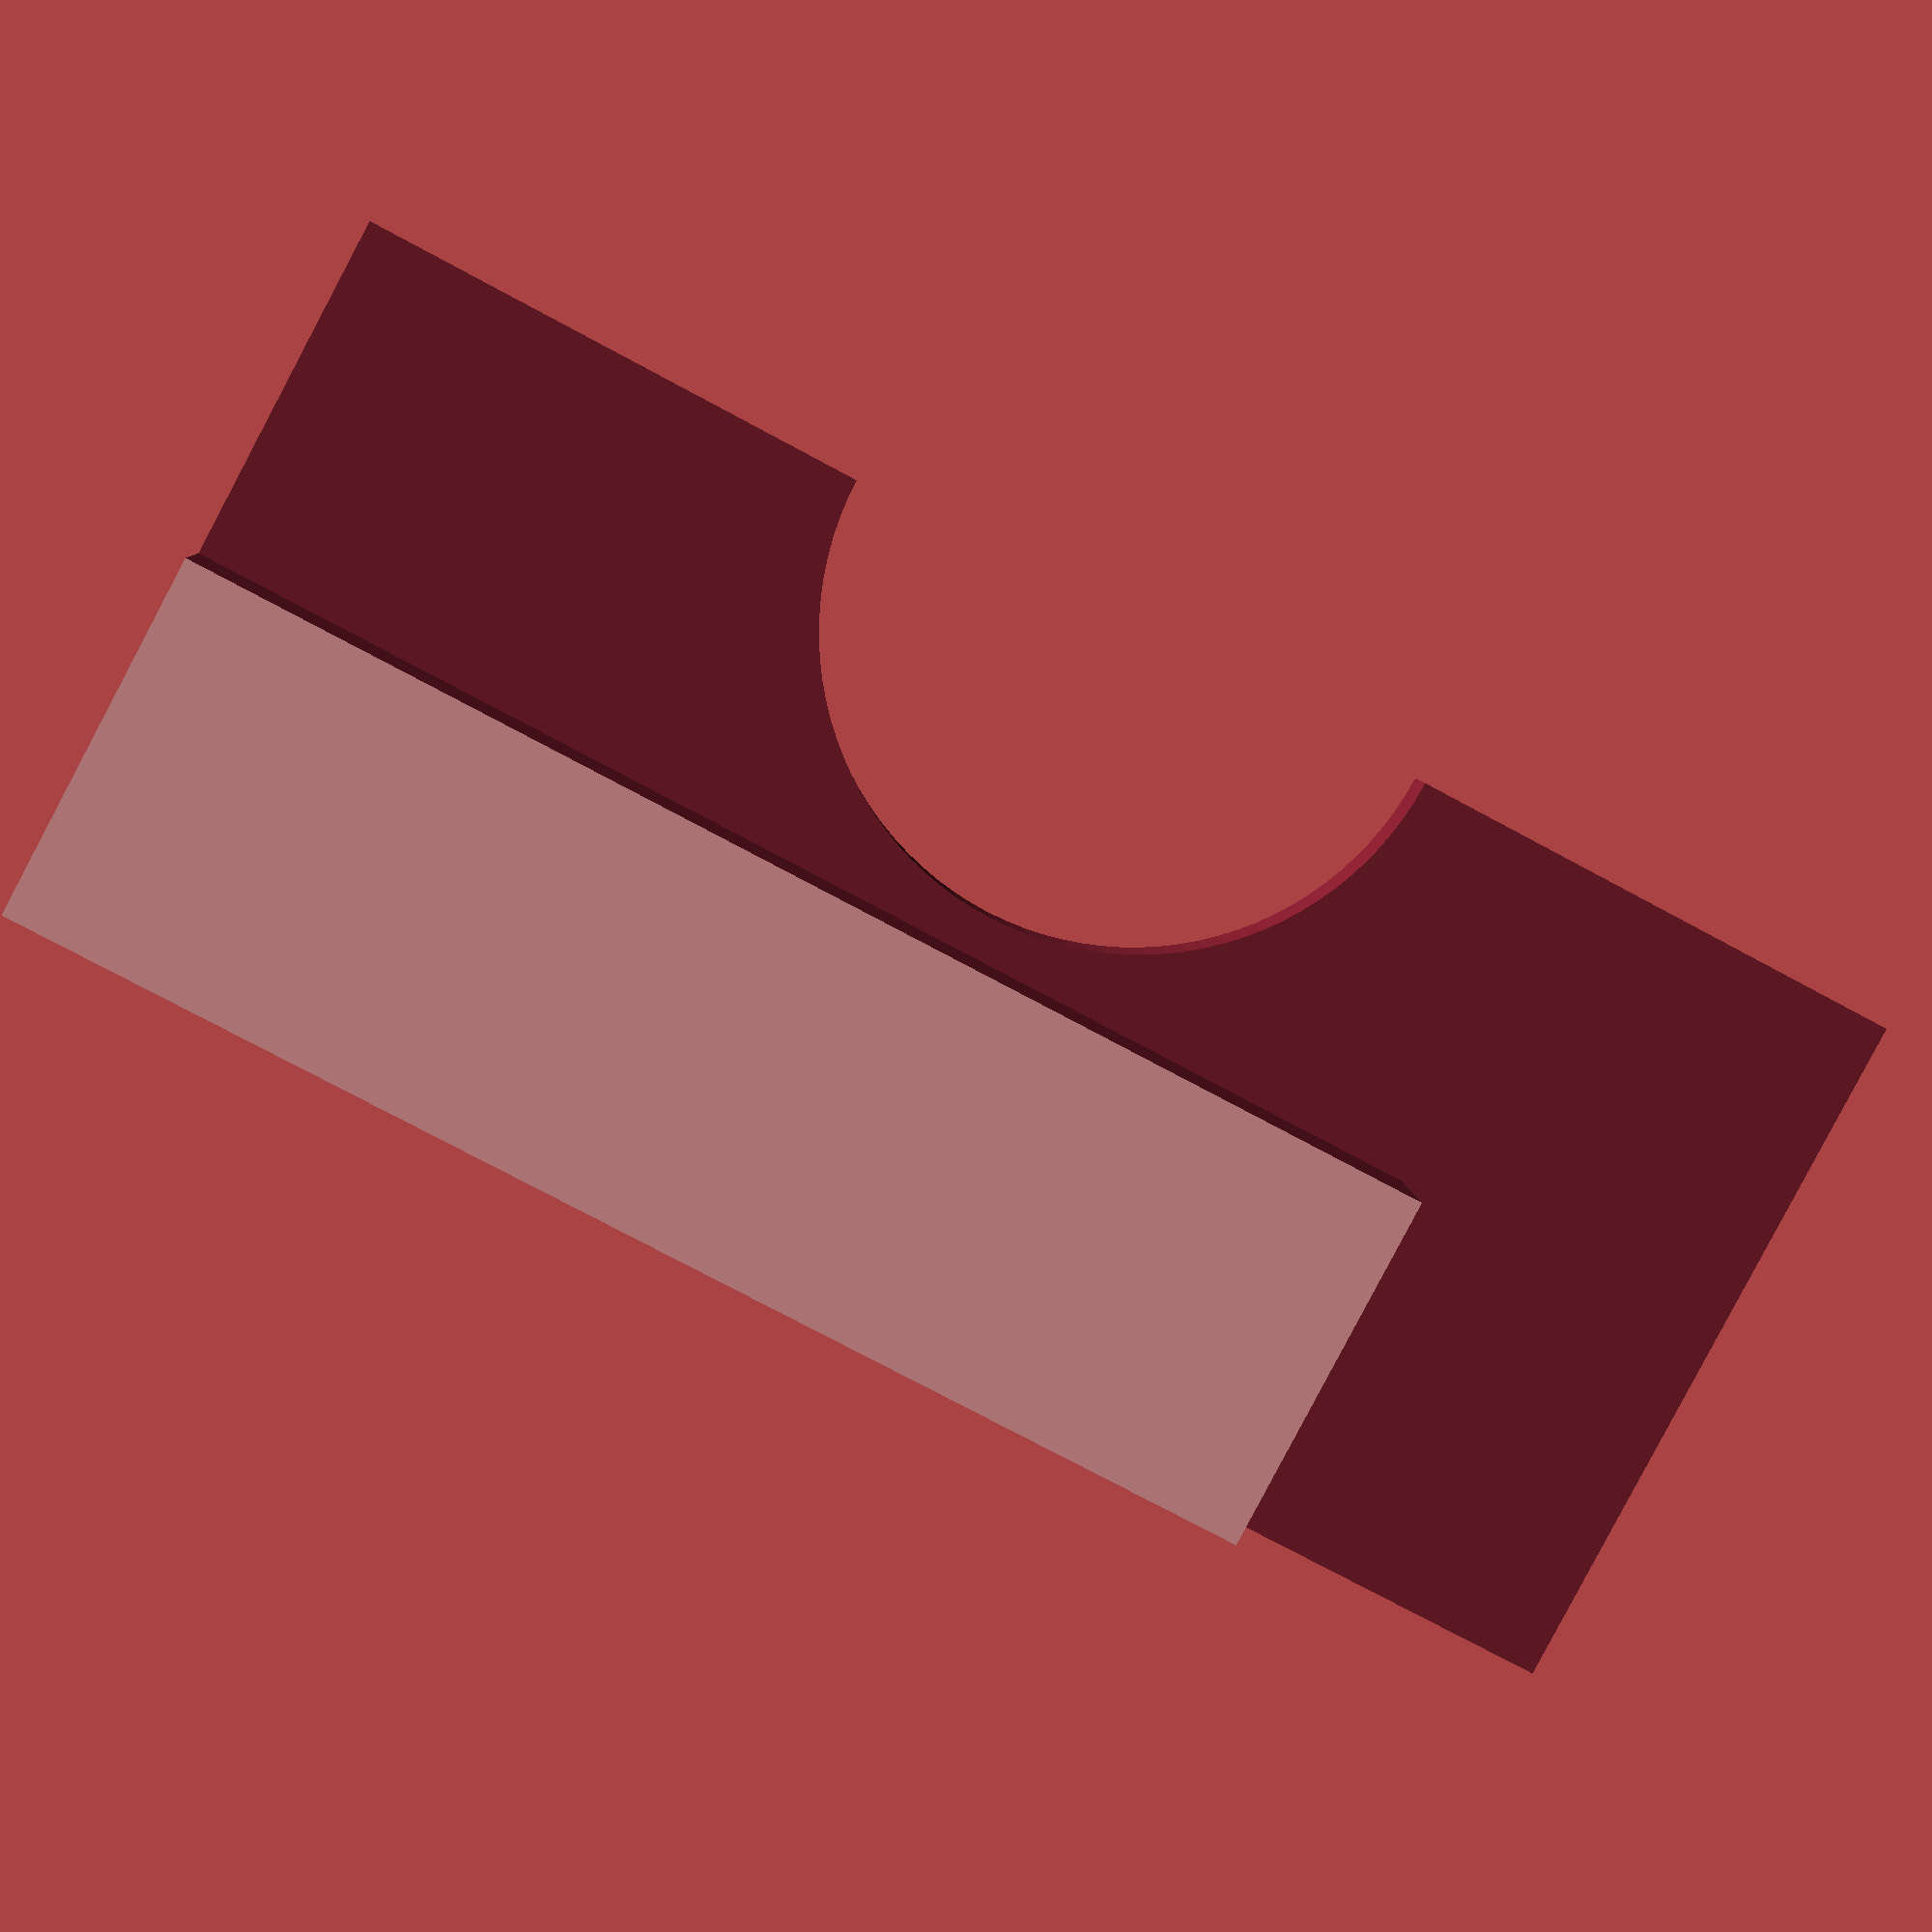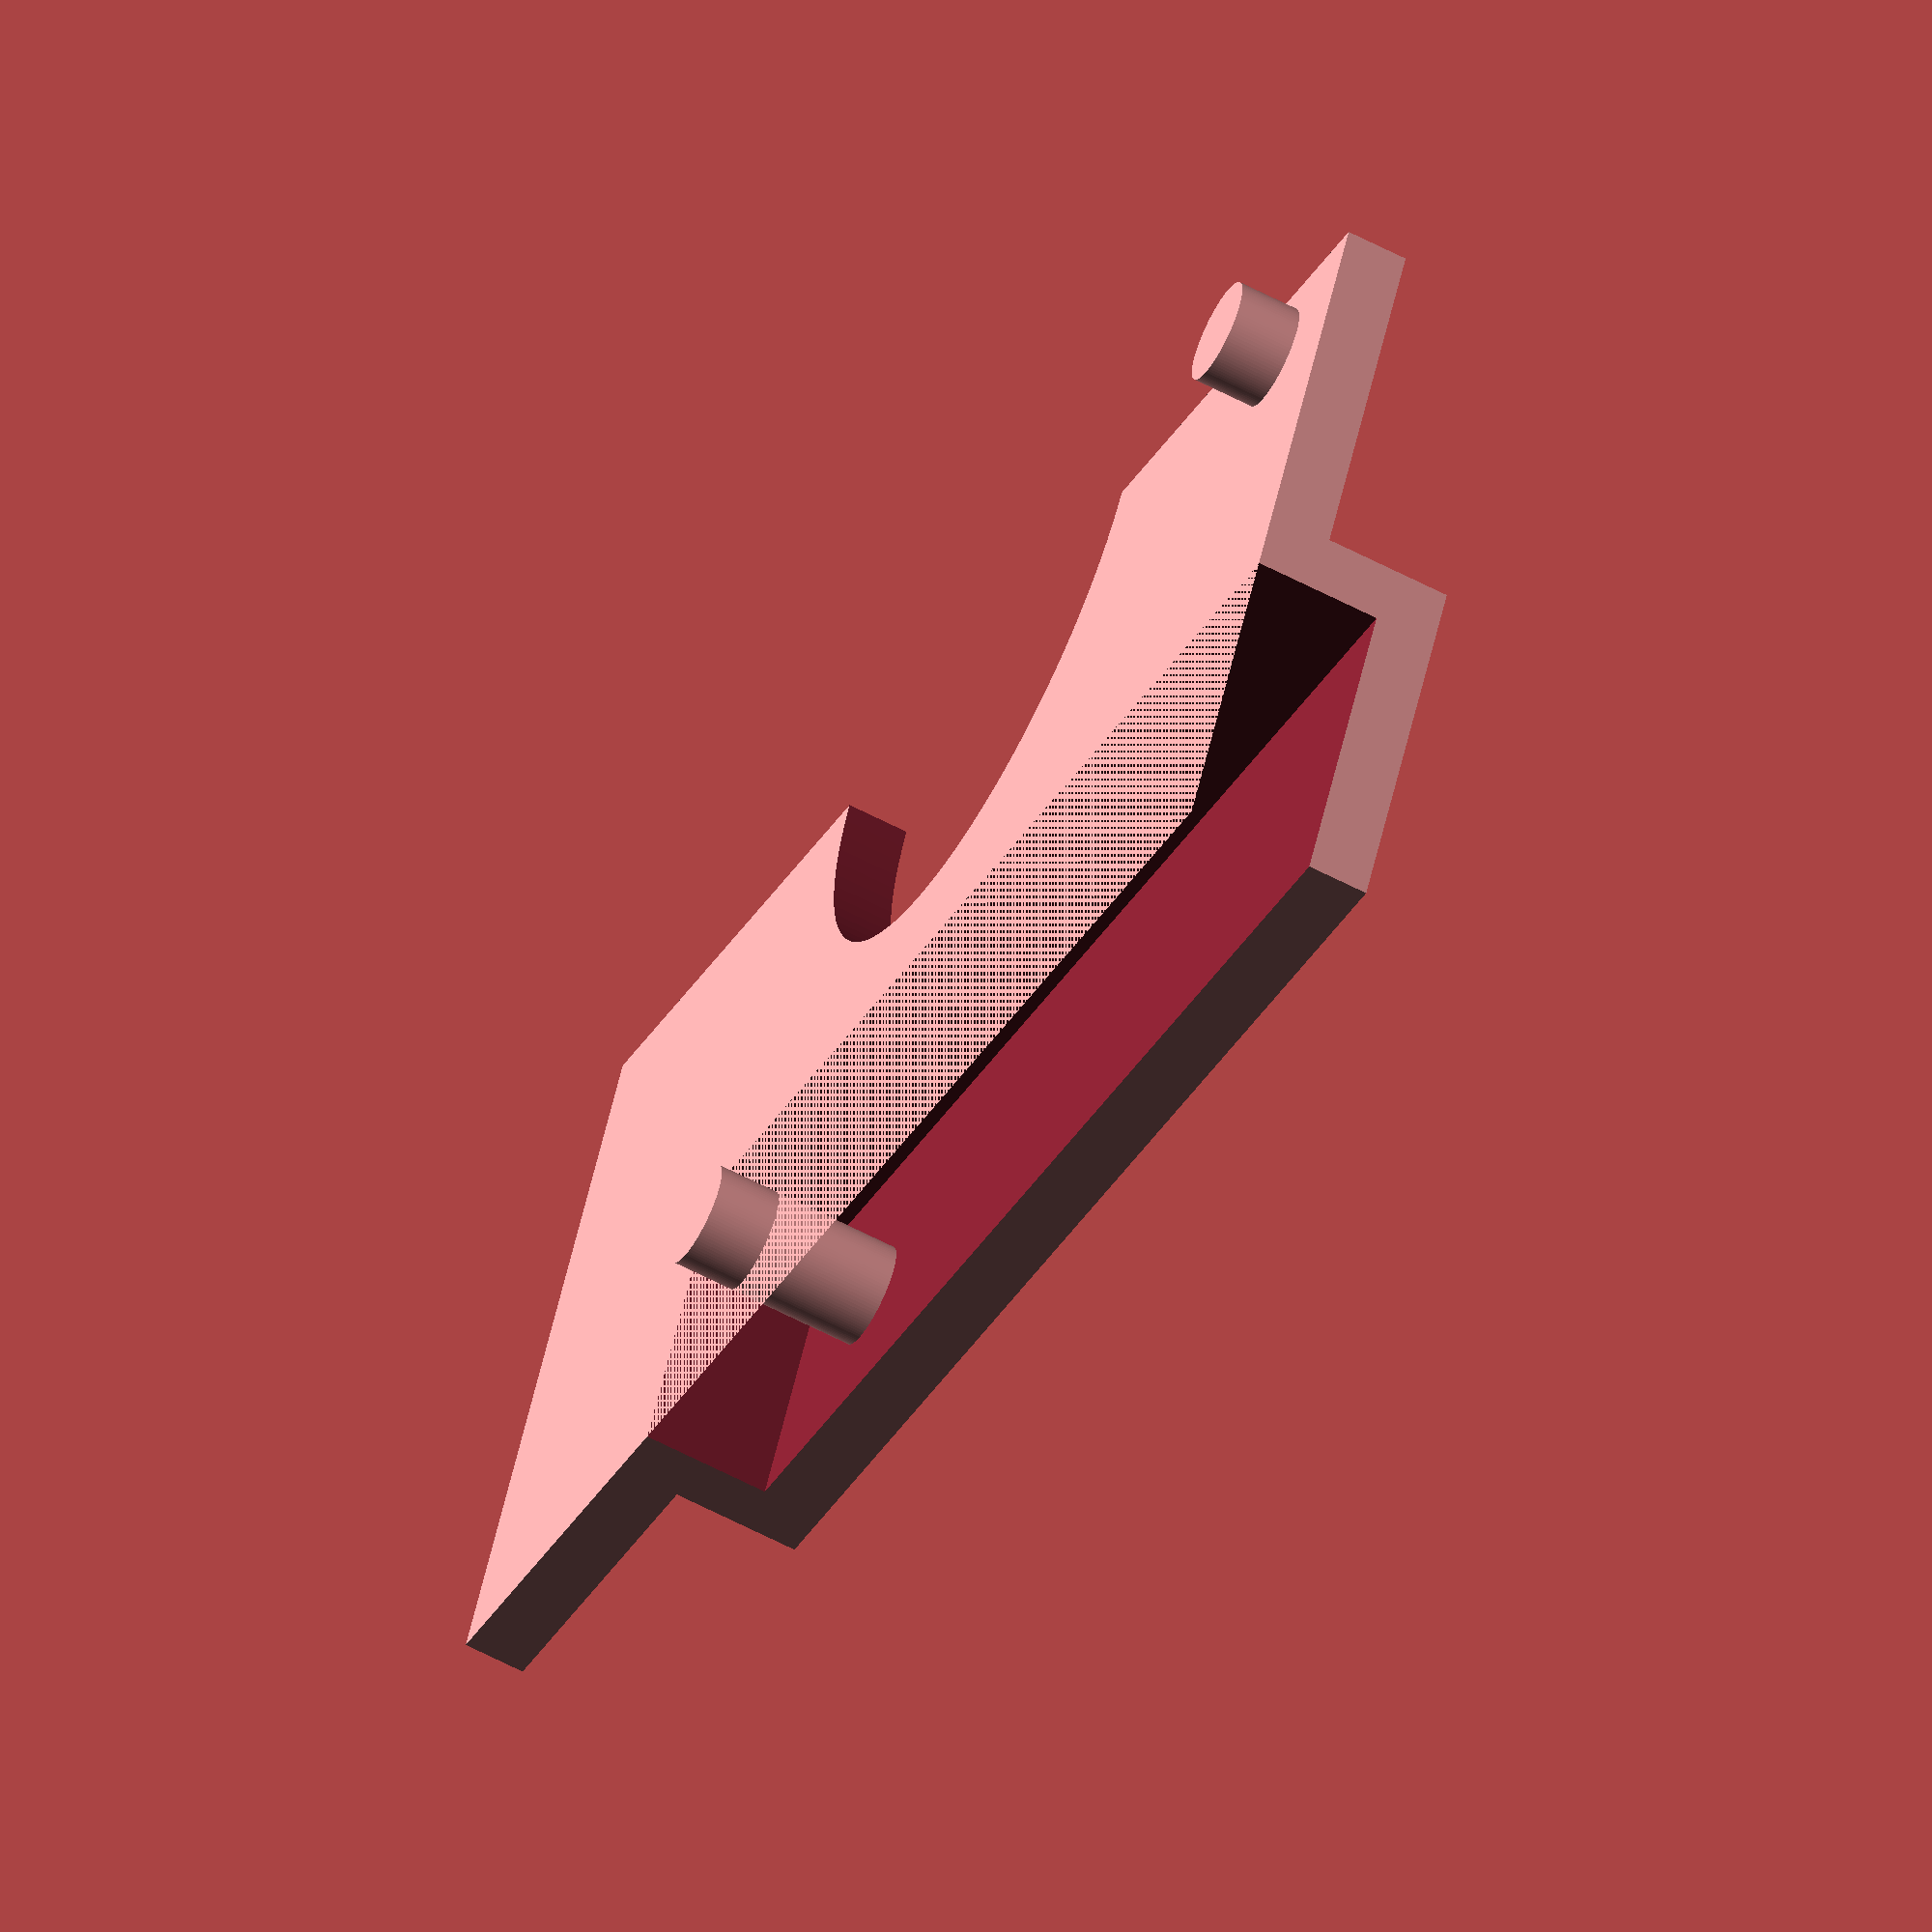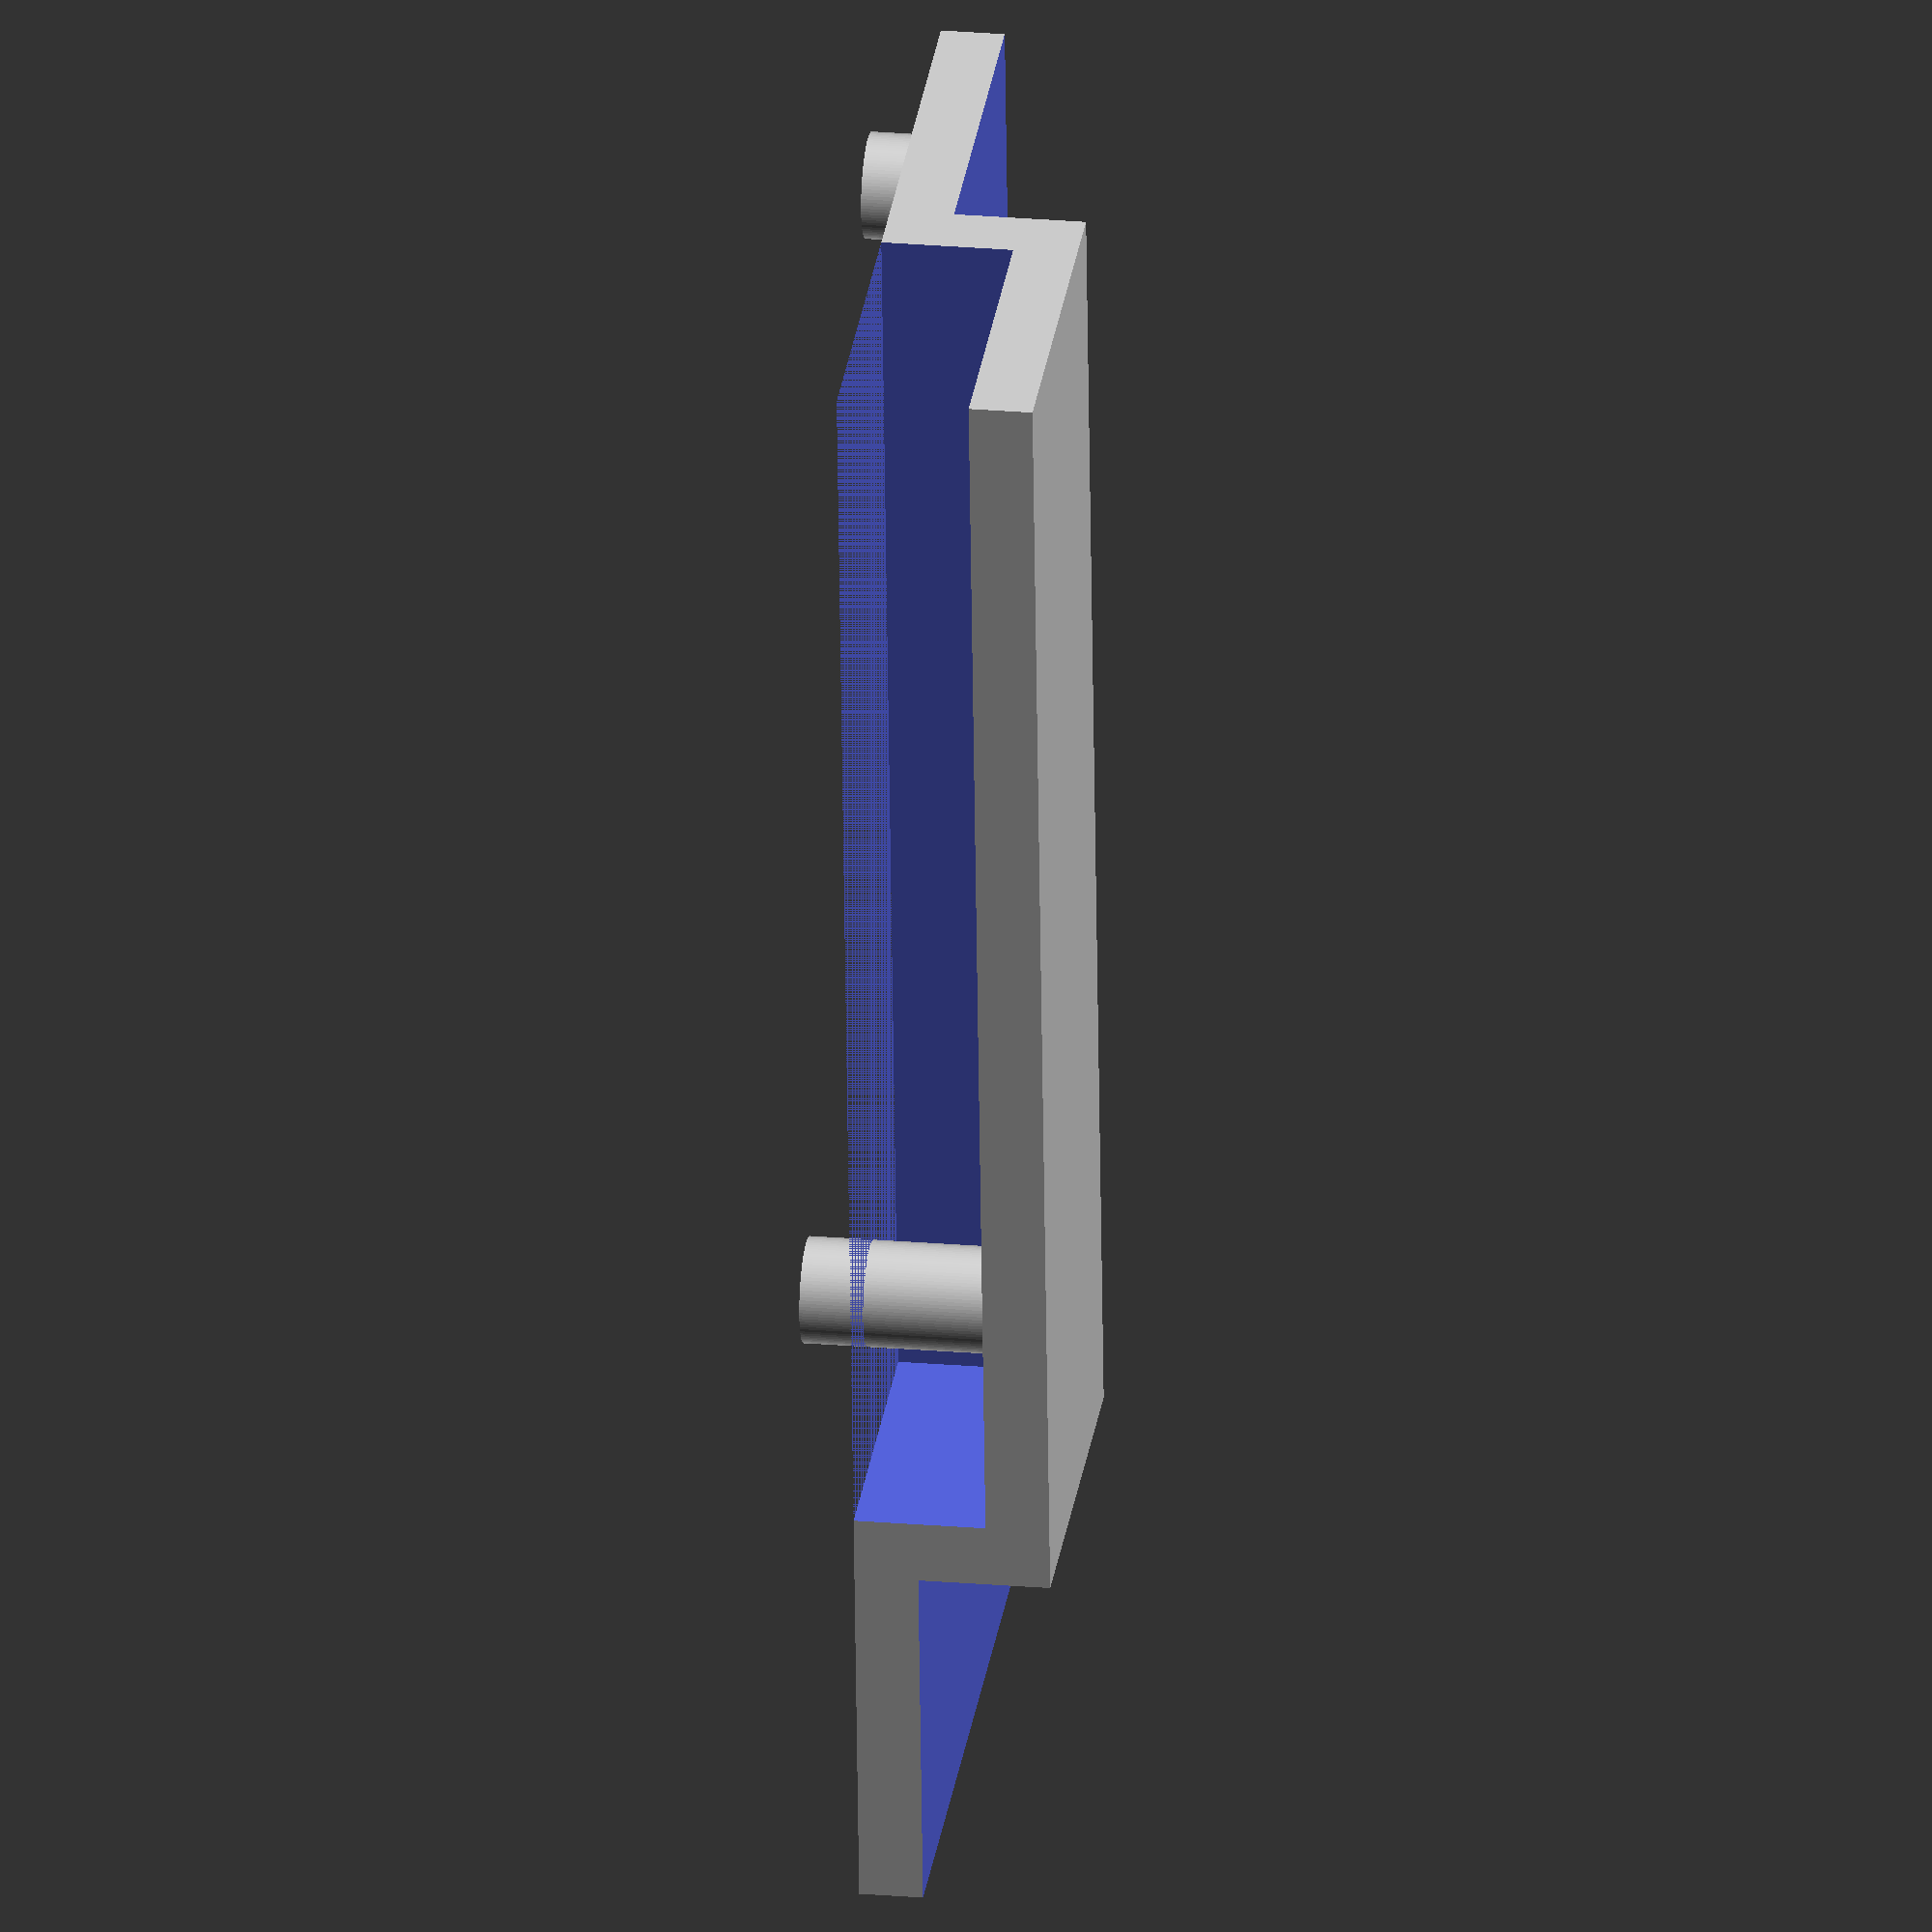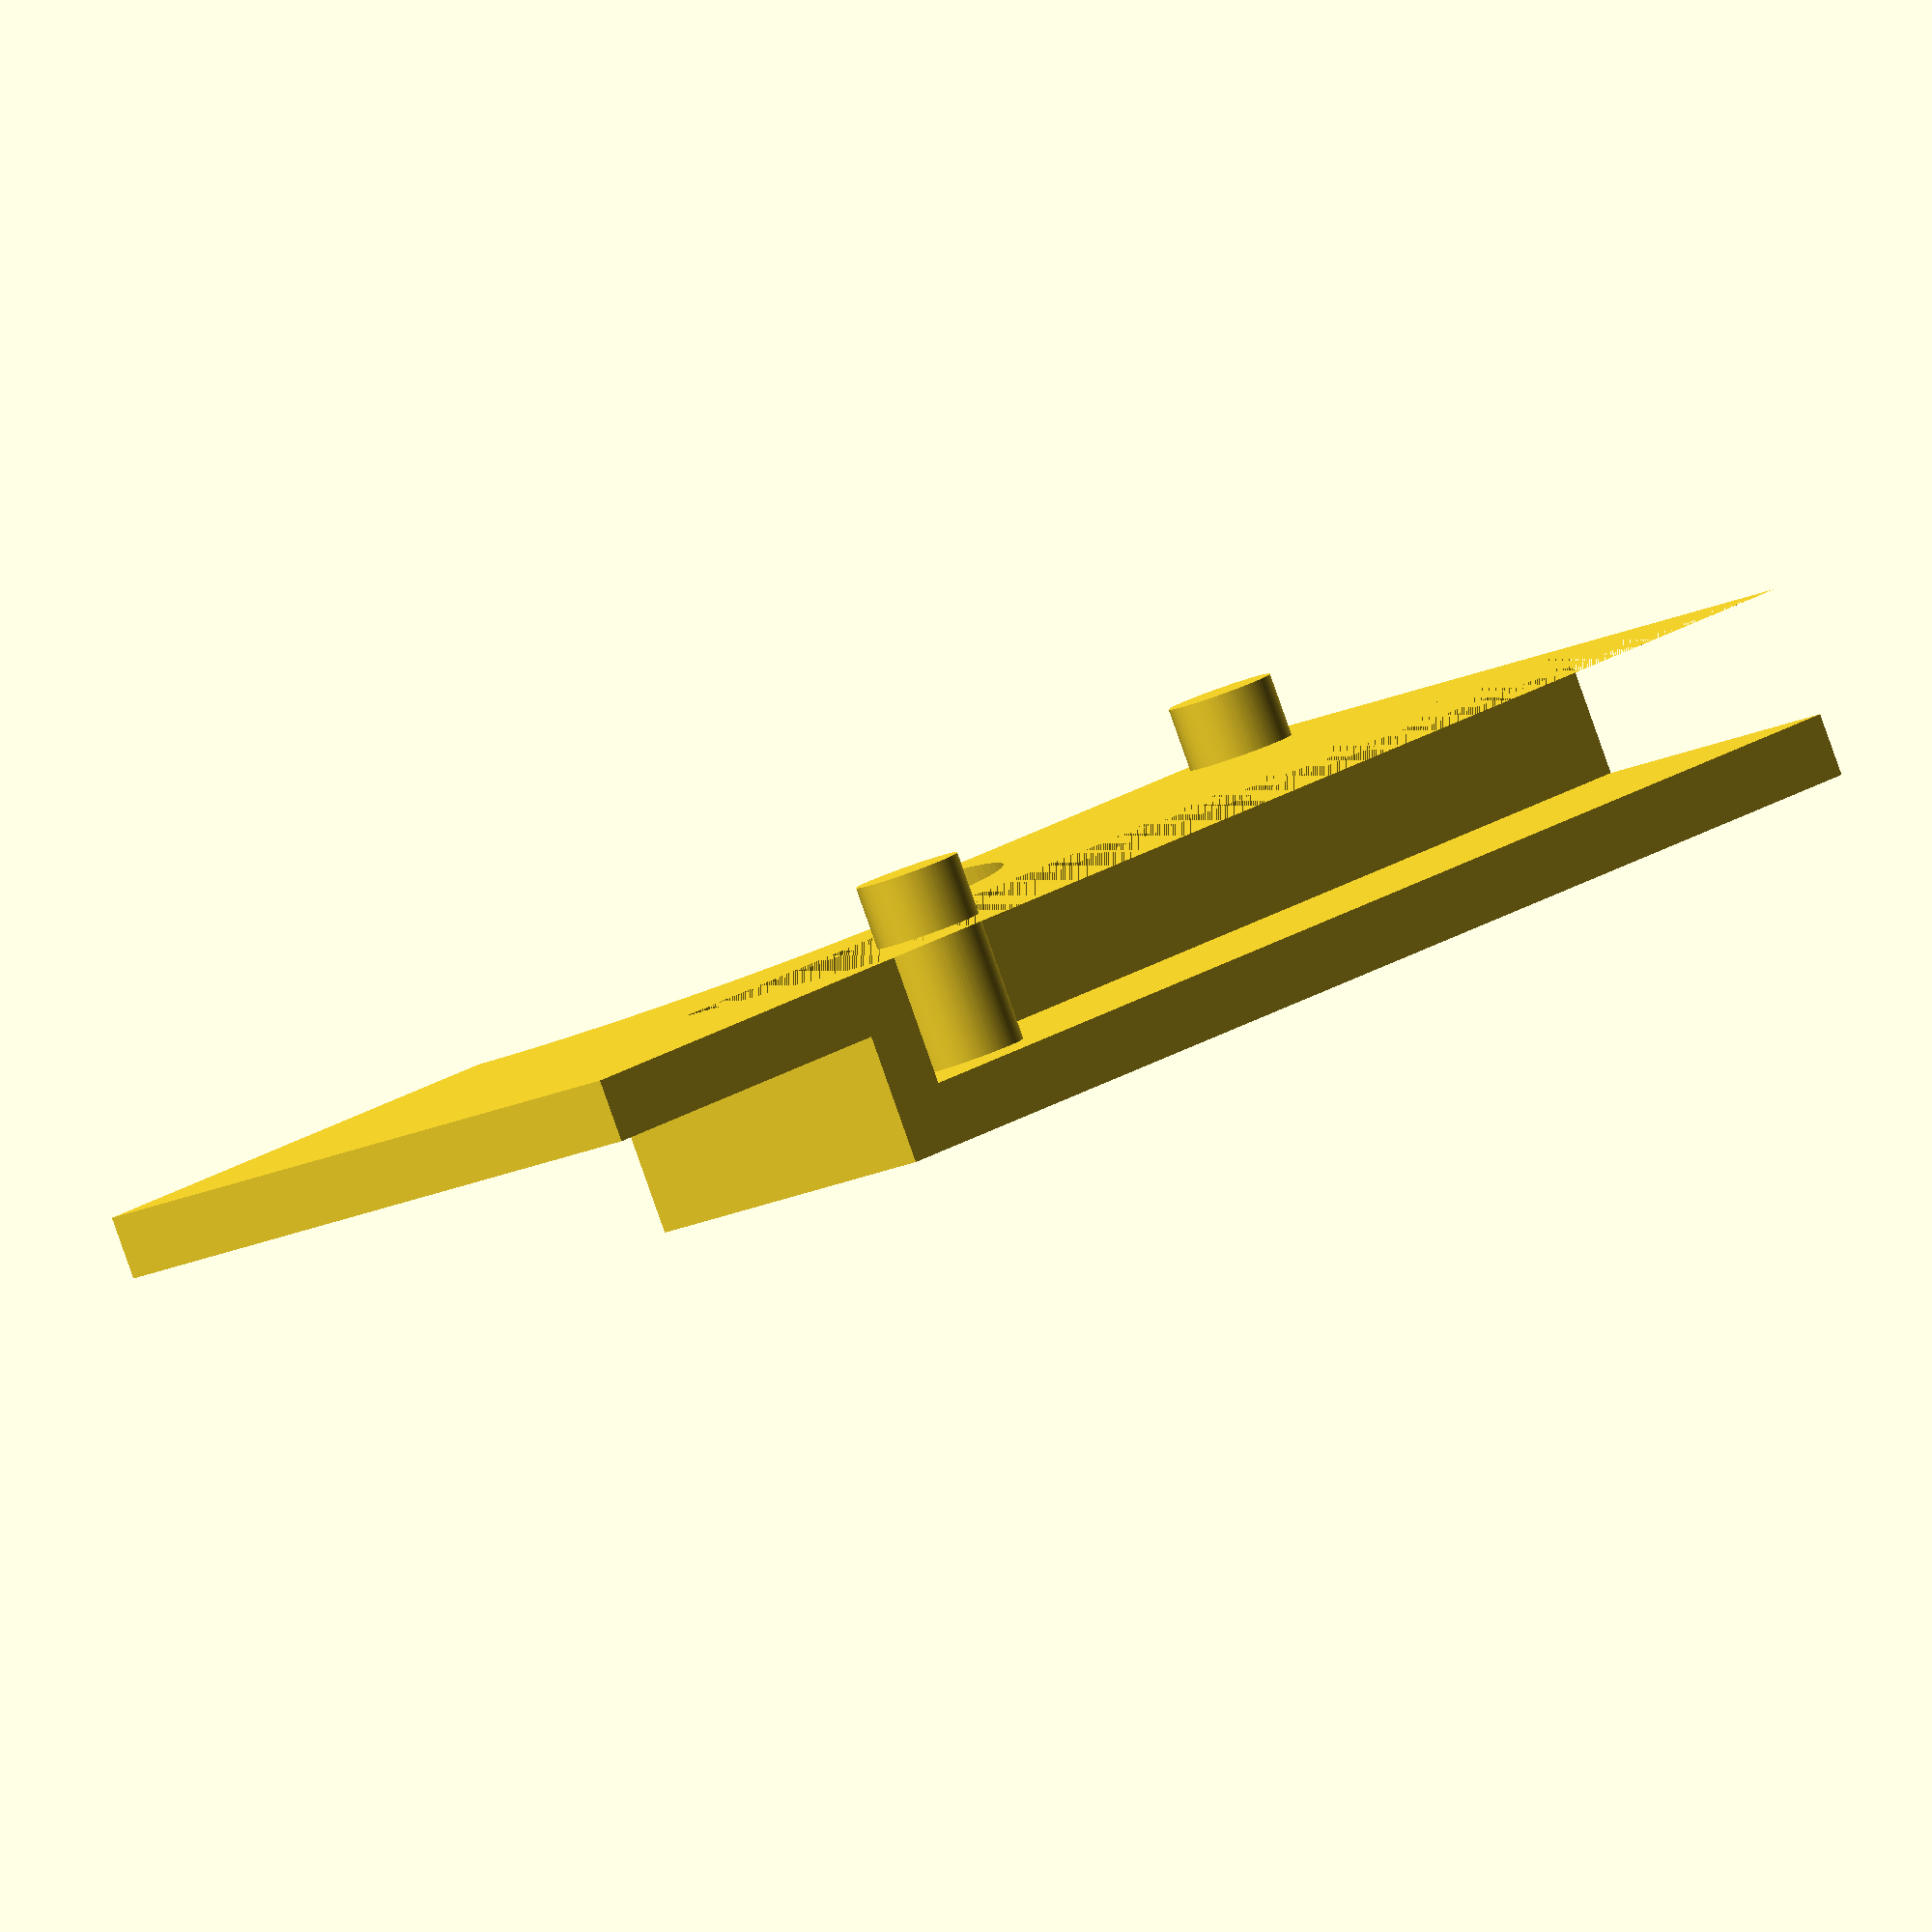
<openscad>
$fa = 6;
$fs = 0.2;
$fn = 100;
ep_plexi=6.2;
ep_support=3;
dia_axe = 5;
longueur=60;
largeur=15;
base=20;
x_axe=8.5;
dia_centrage=5;
h_centrage=3;

longueur_ht=longueur+base;
largeur_ht=largeur+base;
hauteur_ht = ep_plexi+ep_support;

module support() {
    translate([-x_axe, -x_axe, 0]) {
        difference() {
	    translate([-base, -base, 0]) cube([longueur_ht, largeur_ht, hauteur_ht]);
	    cube([longueur+1, largeur+1, ep_plexi]);
	    translate([-base-1, -base-1, ep_support]) cube([longueur_ht+2, base-ep_support+1, hauteur_ht]);
	    translate([-base-1, -base-1, ep_support]) cube([base-ep_support+1, largeur_ht+2, hauteur_ht]);
	    translate([-base + longueur_ht/2, -base, -1]) cylinder(r=15, h=hauteur_ht+2);
        };
    };
    translate([0,0,-h_centrage]) cylinder(d=dia_axe, h=hauteur_ht+h_centrage);
    translate([45,-25,-h_centrage]) cylinder(d=dia_axe, h=h_centrage);
};

support();
//projection(cut = true) translate([0,0,-1]) support();
//projection(cut = true) translate([0,0,1]) support();


</openscad>
<views>
elev=353.2 azim=208.0 roll=356.4 proj=p view=solid
elev=241.6 azim=333.7 roll=298.1 proj=o view=solid
elev=335.6 azim=264.6 roll=278.0 proj=o view=wireframe
elev=86.3 azim=223.5 roll=199.5 proj=o view=wireframe
</views>
